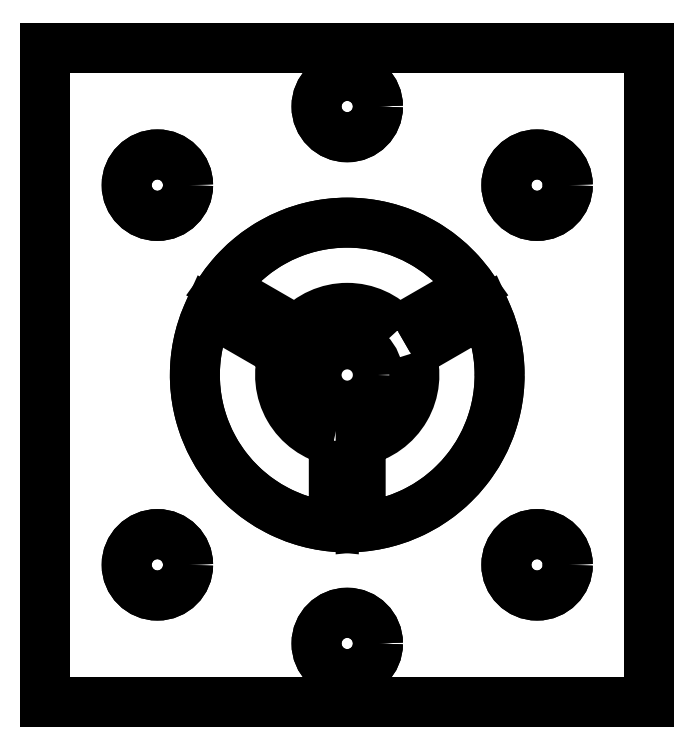
<metadata>
{"format":"dxf","ext":"dxf","renderer":"ezdxf+matplotlib","layout":"modelspace","background":"white","min_lineweight":24,"dpi":150}
</metadata>
<code>
0
SECTION
2
ENTITIES
0
LWPOLYLINE
8
0
90
4
70
1
43
0
10
0.1871
20
-4.615
42
0.4501
10
-0.1871
20
-4.615
10
-0.4646
20
-4.455
42
-0.52
10
0.4646
20
-4.455
0
LWPOLYLINE
8
0
90
4
70
1
43
0
10
0.2371
20
-4.702
10
0.5146
20
-4.542
42
-0.52
10
0.05
20
-5.346
10
0.05
20
-5.026
42
0.4501
0
CIRCLE
8
0
10
0.7071
20
-4.074
30
0
40
0.1144
210
0
220
-0
230
1
0
CIRCLE
8
0
10
-0.7071
20
-5.488
30
0
40
0.1144
210
0
220
-0
230
1
0
CIRCLE
8
0
10
6.994e-16
20
-3.781
30
0
40
0.1144
210
0
220
-0
230
1
0
CIRCLE
8
0
10
6.994e-16
20
-5.781
30
0
40
0.1144
210
0
220
-0
230
1
0
CIRCLE
8
0
10
-0.7071
20
-4.074
30
0
40
0.1144
210
0
220
-0
230
1
0
CIRCLE
8
0
10
0.7071
20
-5.488
30
0
40
0.1144
210
0
220
-0
230
1
0
LWPOLYLINE
8
0
90
4
70
1
43
0
10
-1.125
20
-3.562
10
-1.125
20
-6
10
1.125
20
-6
10
1.125
20
-3.562
0
LWPOLYLINE
8
0
90
4
70
1
43
0
10
-0.05
20
-5.026
10
-0.05
20
-5.346
42
-0.52
10
-0.5146
20
-4.542
10
-0.2371
20
-4.702
42
0.4501
0
CIRCLE
8
0
10
-6.994e-16
20
-4.781
30
0
40
0.1144
210
0
220
-0
230
1
0
LWPOLYLINE
8
0
90
4
70
1
43
0
10
1.125
20
-6
10
1.125
20
-3.562
10
-1.125
20
-3.562
10
-1.125
20
-6
0
CIRCLE
8
0
10
6.994e-16
20
-5.781
30
0
40
0.1144
210
0
220
-0
230
1
0
CIRCLE
8
0
10
0.7071
20
-5.488
30
0
40
0.1144
210
0
220
-0
230
1
0
CIRCLE
8
0
10
-0.7071
20
-5.488
30
0
40
0.1144
210
0
220
-0
230
1
0
CIRCLE
8
0
10
-0.7071
20
-4.074
30
0
40
0.1144
210
0
220
-0
230
1
0
CIRCLE
8
0
10
6.994e-16
20
-3.781
30
0
40
0.1144
210
0
220
-0
230
1
0
CIRCLE
8
0
10
0.7071
20
-4.074
30
0
40
0.1144
210
0
220
-0
230
1
0
CIRCLE
8
0
10
-6.994e-16
20
-4.781
30
0
40
0.5675
210
0
220
0
230
1
0
ENDSEC
0
EOF

</code>
